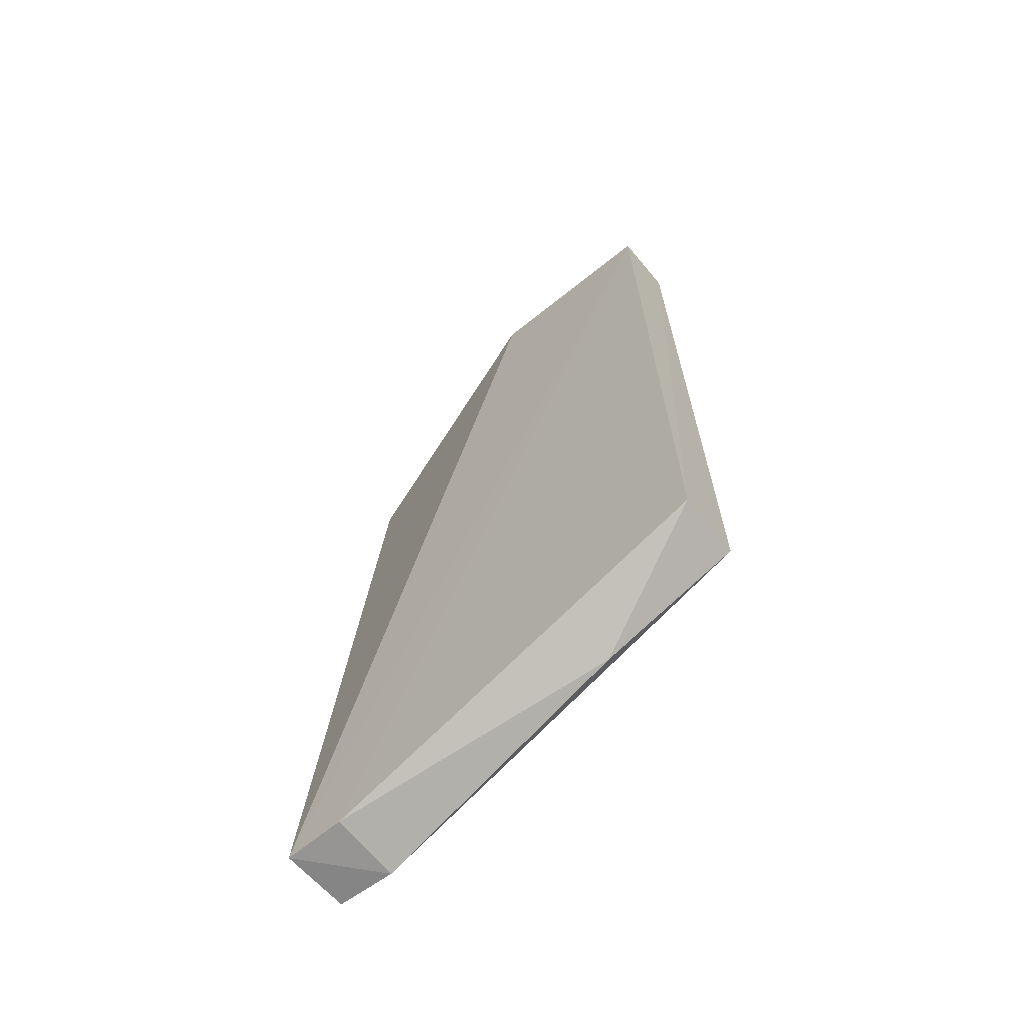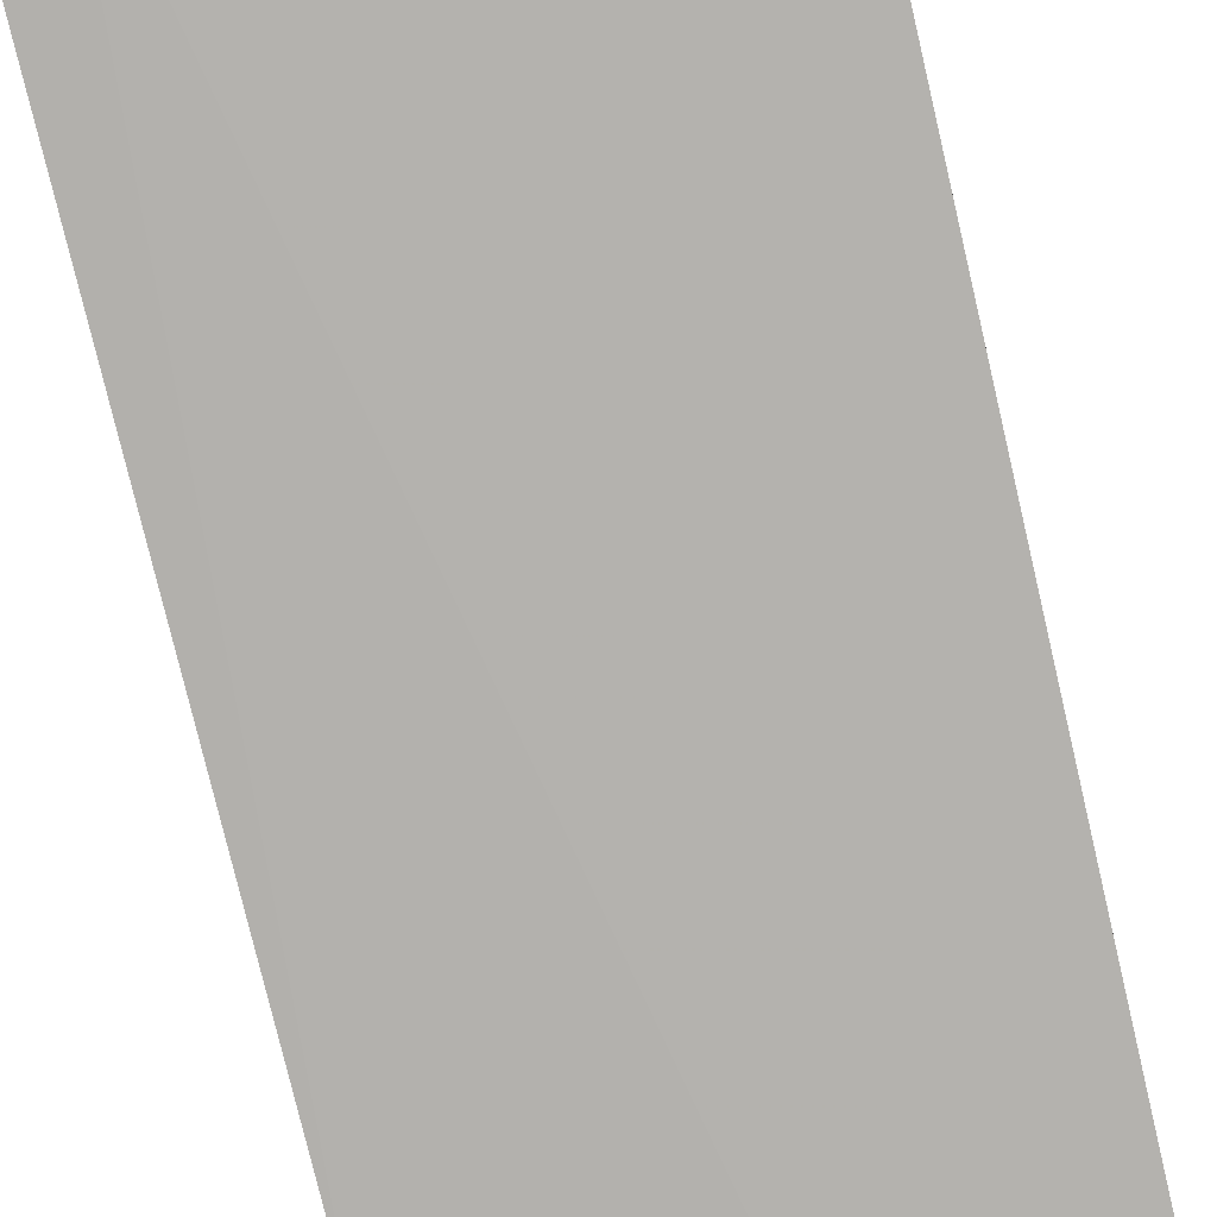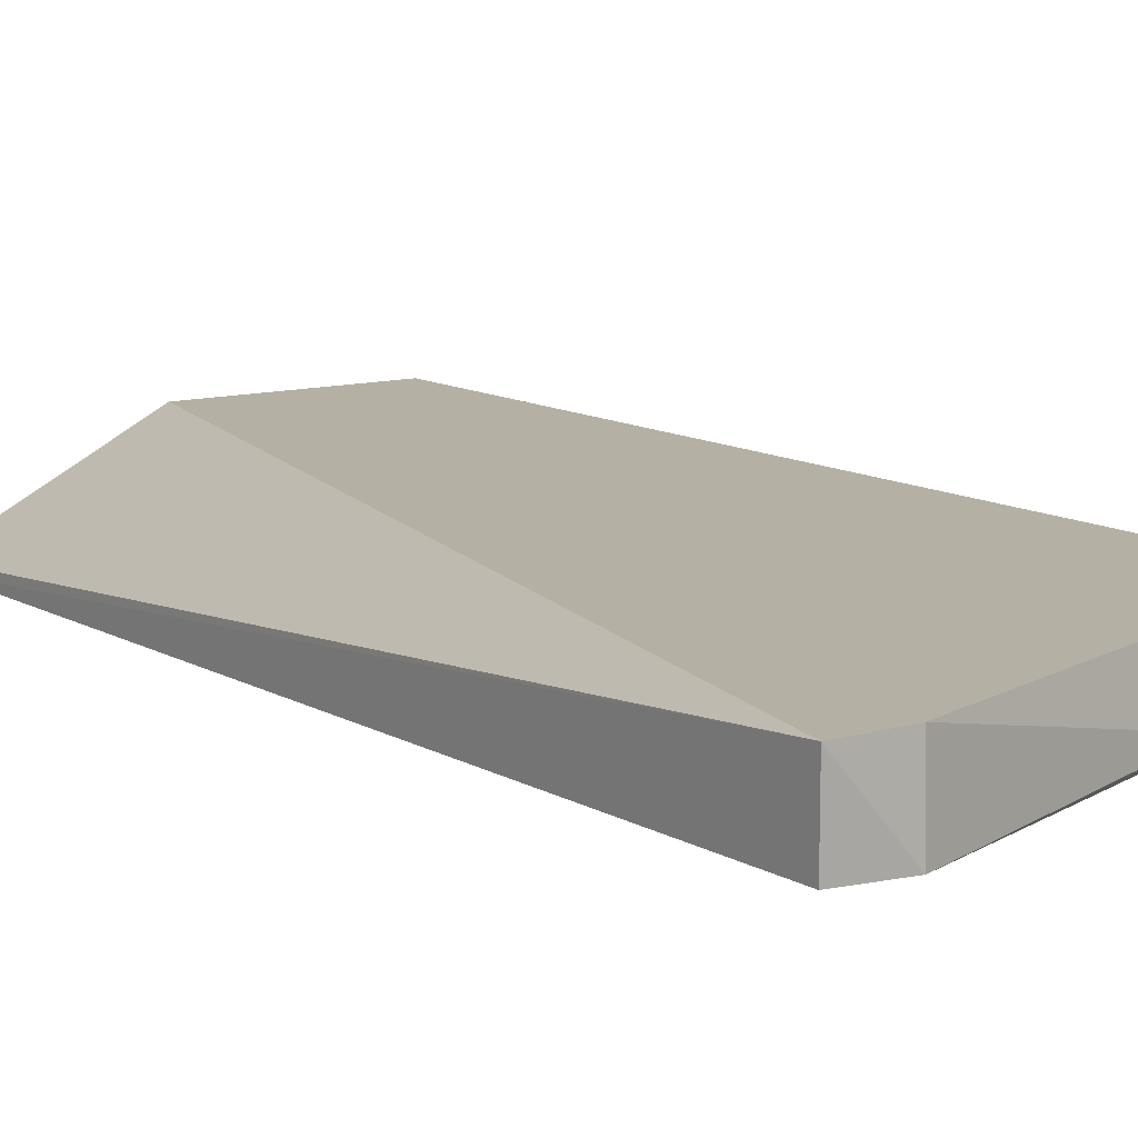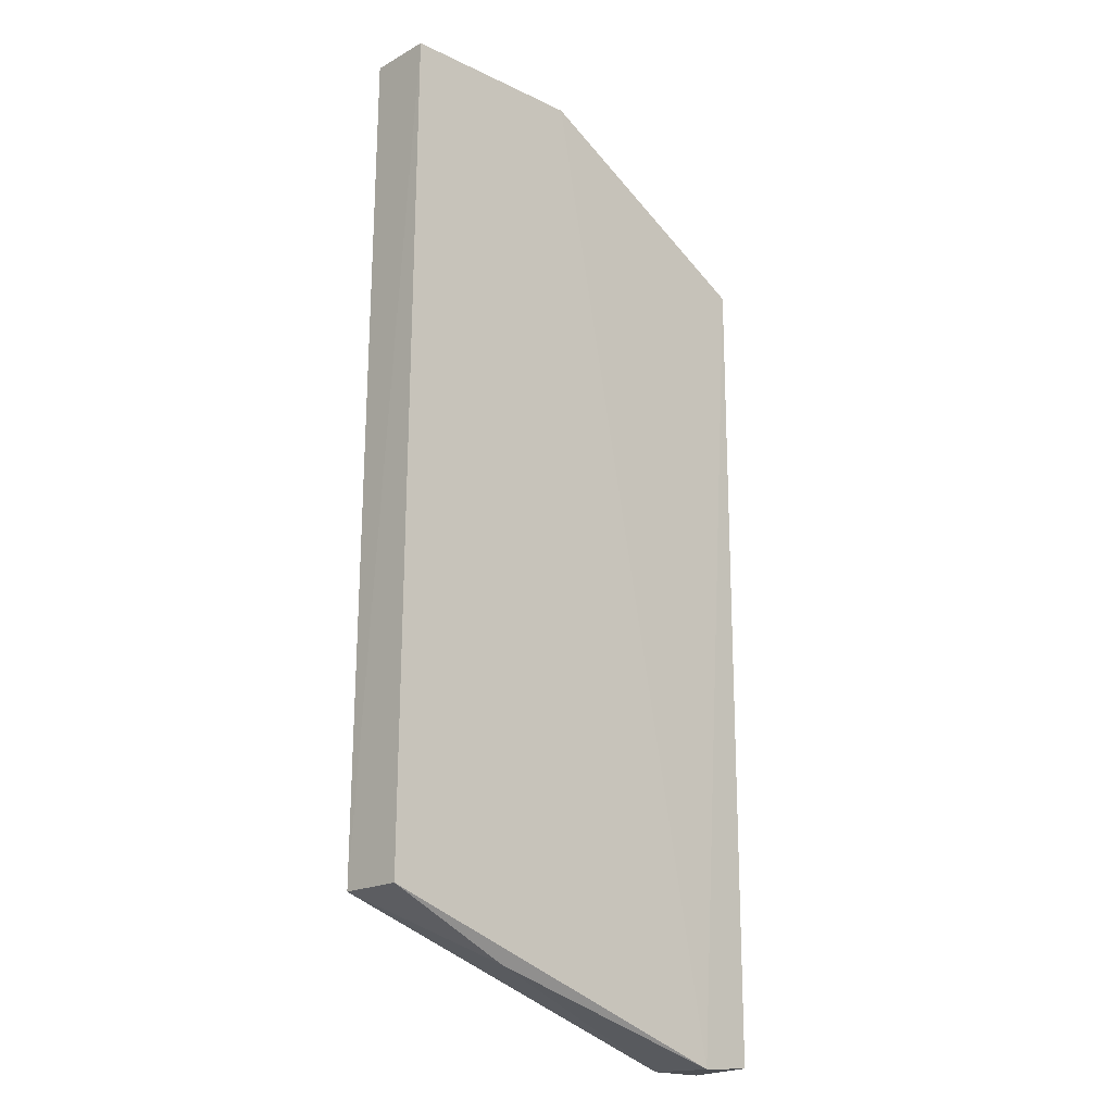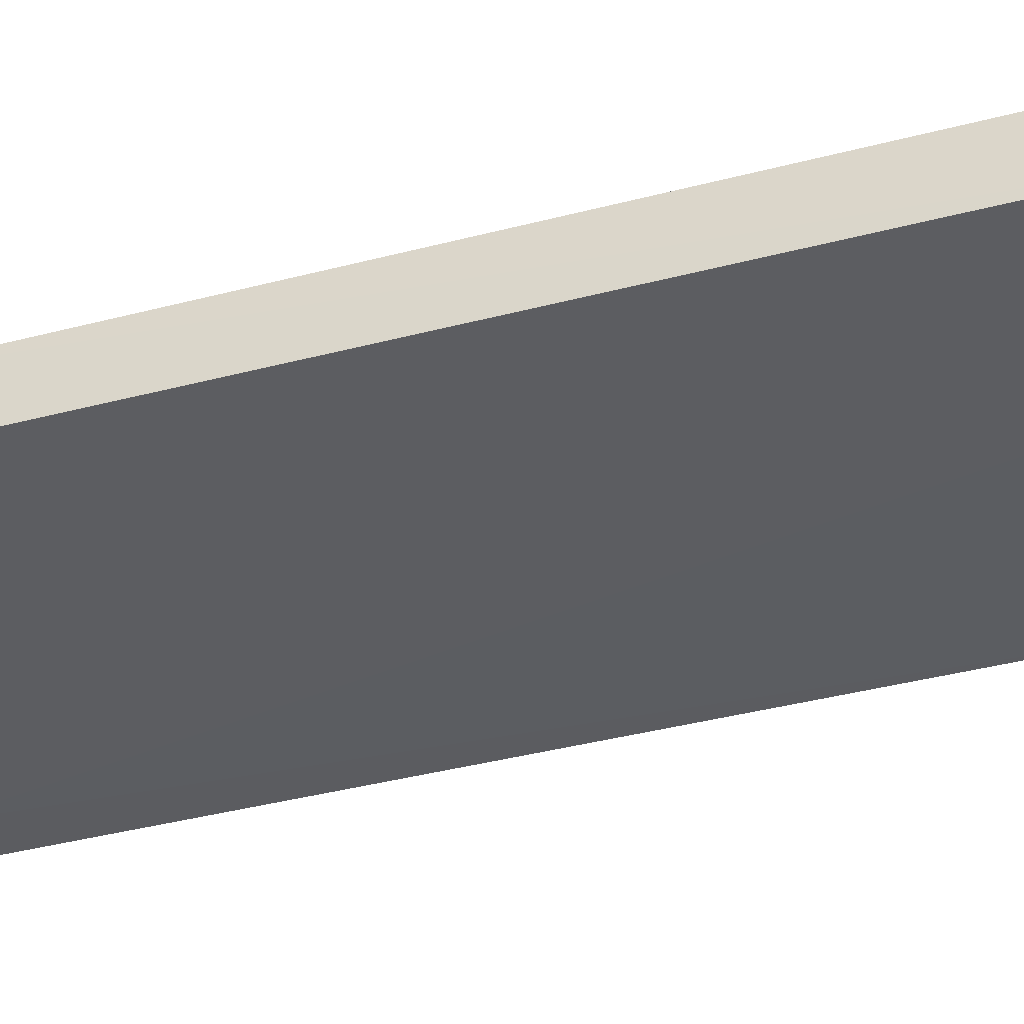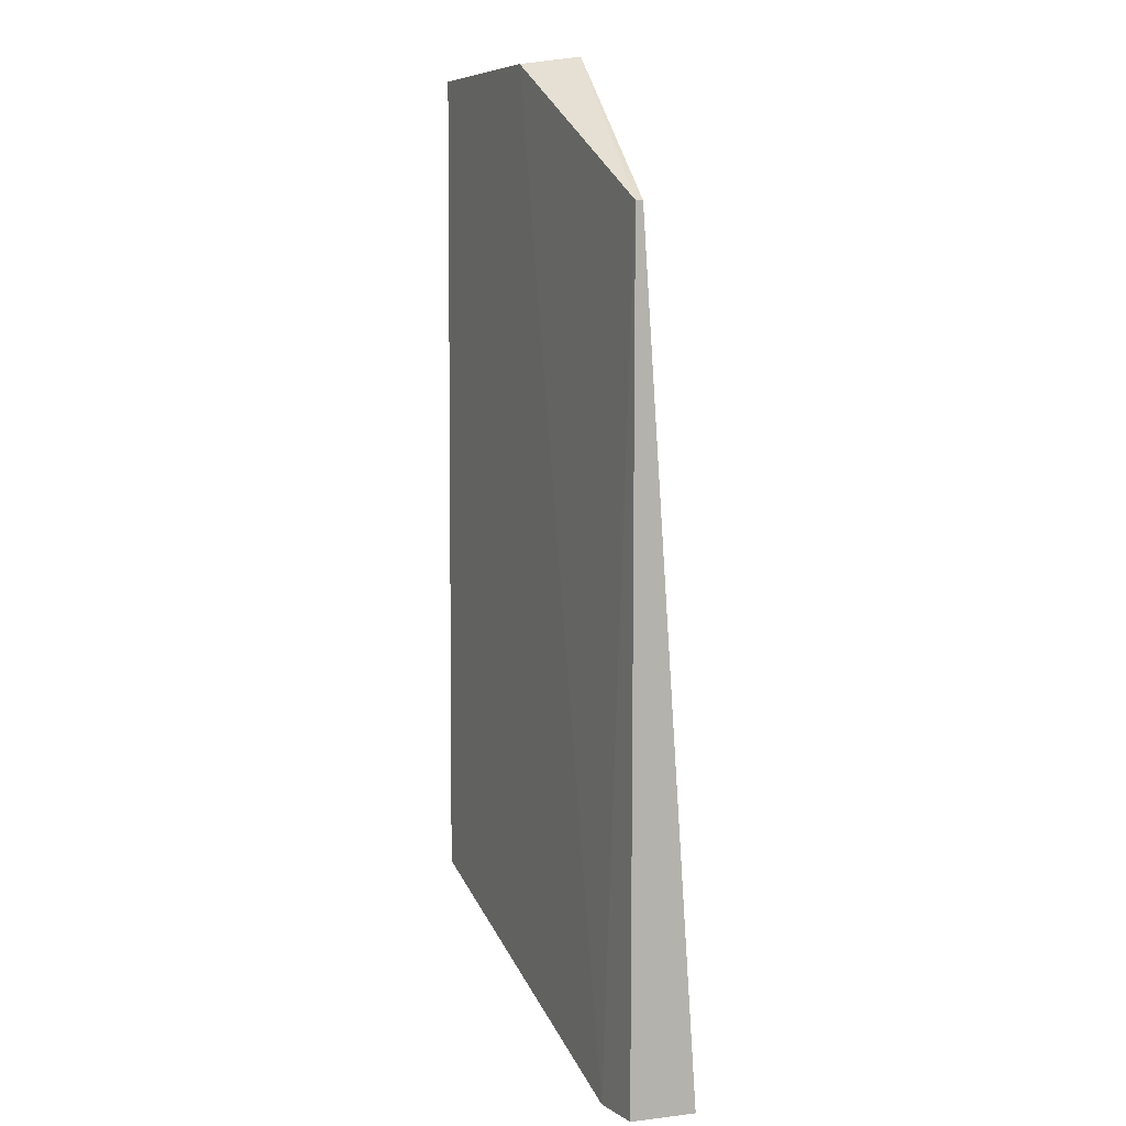
<metadata>
{"format":"obj","ext":"obj","renderer":"f3d","projection":"perspective","resolution":1024,"background":"white","views":[{"elev":-66.5,"azim":39.8,"up":"+Y"},{"elev":-79.7,"azim":13.6,"up":"+Z"},{"elev":11.7,"azim":-36.3,"up":"+Z"},{"elev":-18.9,"azim":136.5,"up":"+Y"},{"elev":-36.7,"azim":109.4,"up":"+Z"},{"elev":8.2,"azim":-114.0,"up":"+Y"}]}
</metadata>
<code>
v 0.2312 1.904 0.3798
v 0.2397 1.002 0.3796
v 0.2312 1.904 0.3107
v -0.2451 1.762 0.3132
v -0.2469 0.8617 0.3842
v -0.1832 0.8595 0.3102
v 0.02393 1.917 0.3798
v -0.1832 0.8616 0.384
v 0.2386 1.002 0.3106
v 0.02393 1.907 0.3106
v -0.2449 0.8642 0.3124
v -0.2451 1.762 0.3211
v 0.09362 0.9413 0.3209
f 1 2 3
f 7 1 3
f 7 5 1
f 8 2 1
f 8 1 5
f 8 5 6
f 9 6 3
f 9 3 2
f 10 6 4
f 10 3 6
f 10 7 3
f 10 4 7
f 11 6 5
f 11 5 4
f 11 4 6
f 12 7 4
f 12 4 5
f 12 5 7
f 13 8 6
f 13 2 8
f 13 9 2
f 13 6 9

</code>
